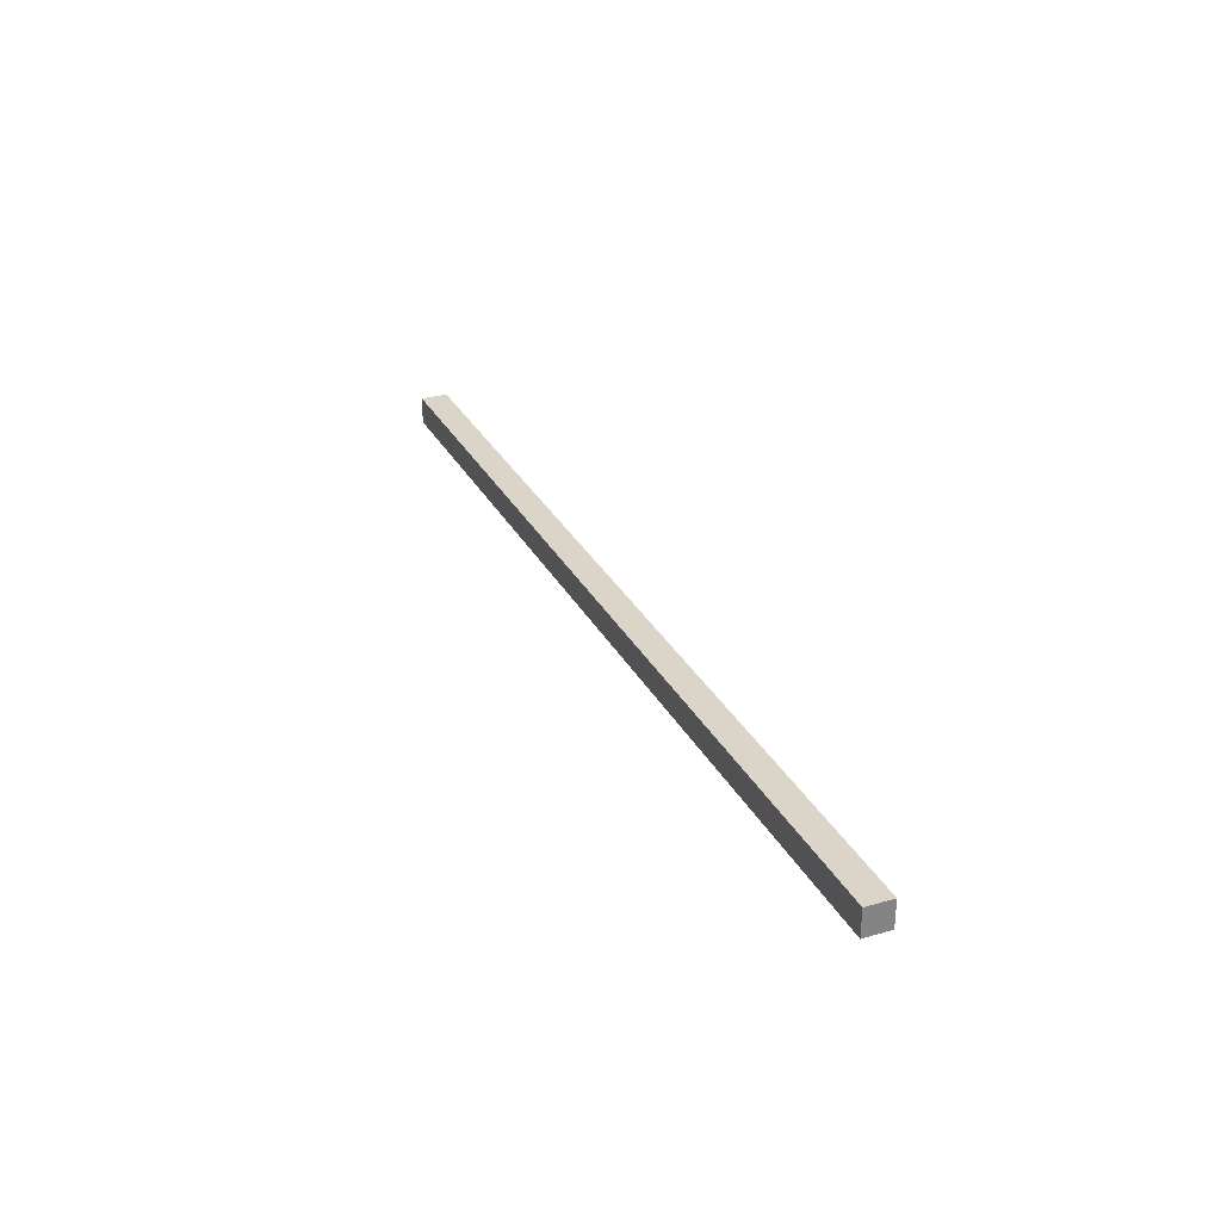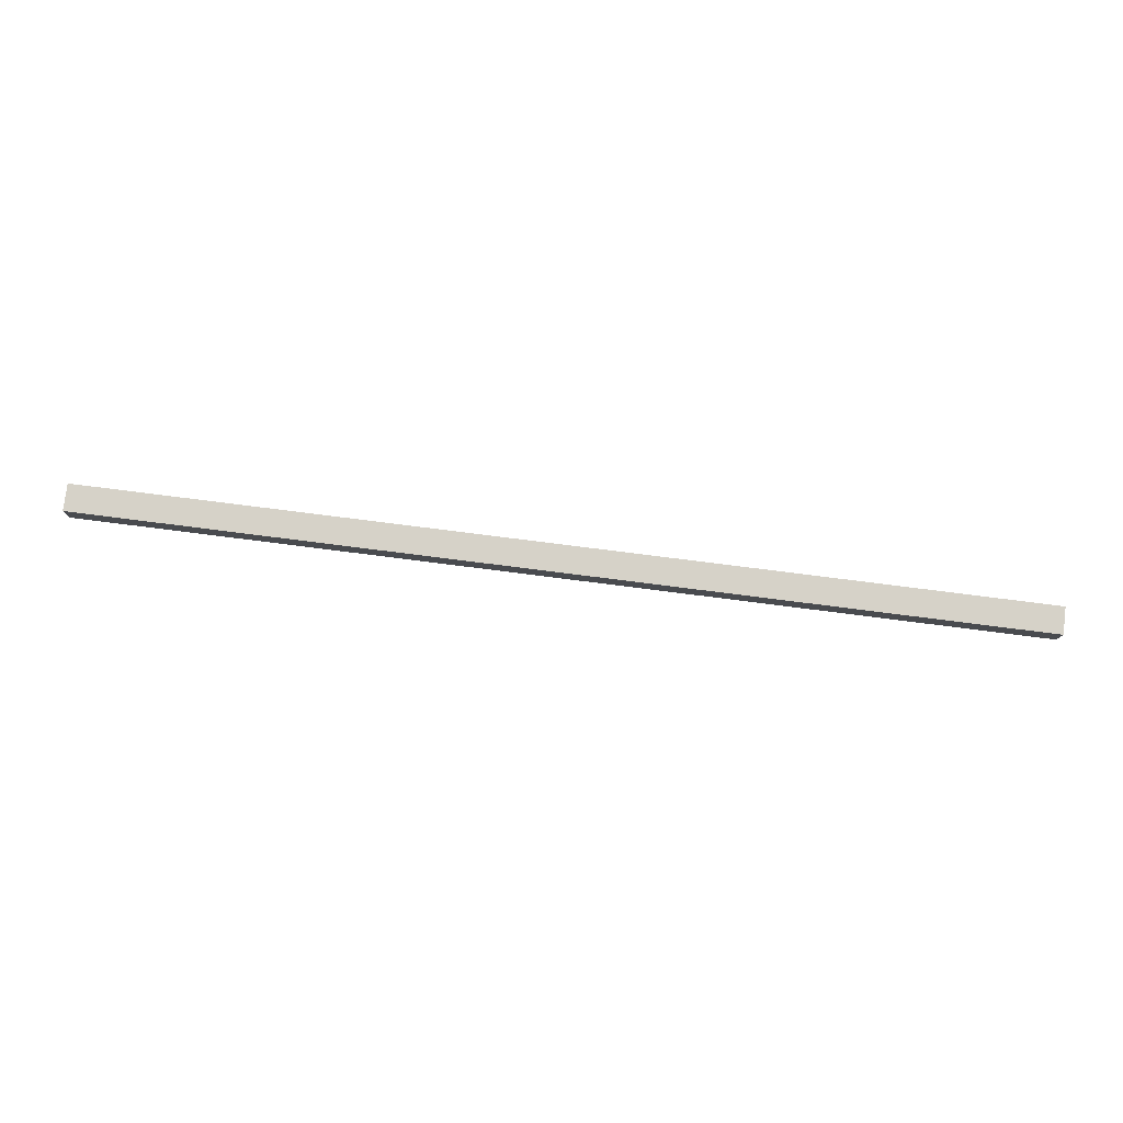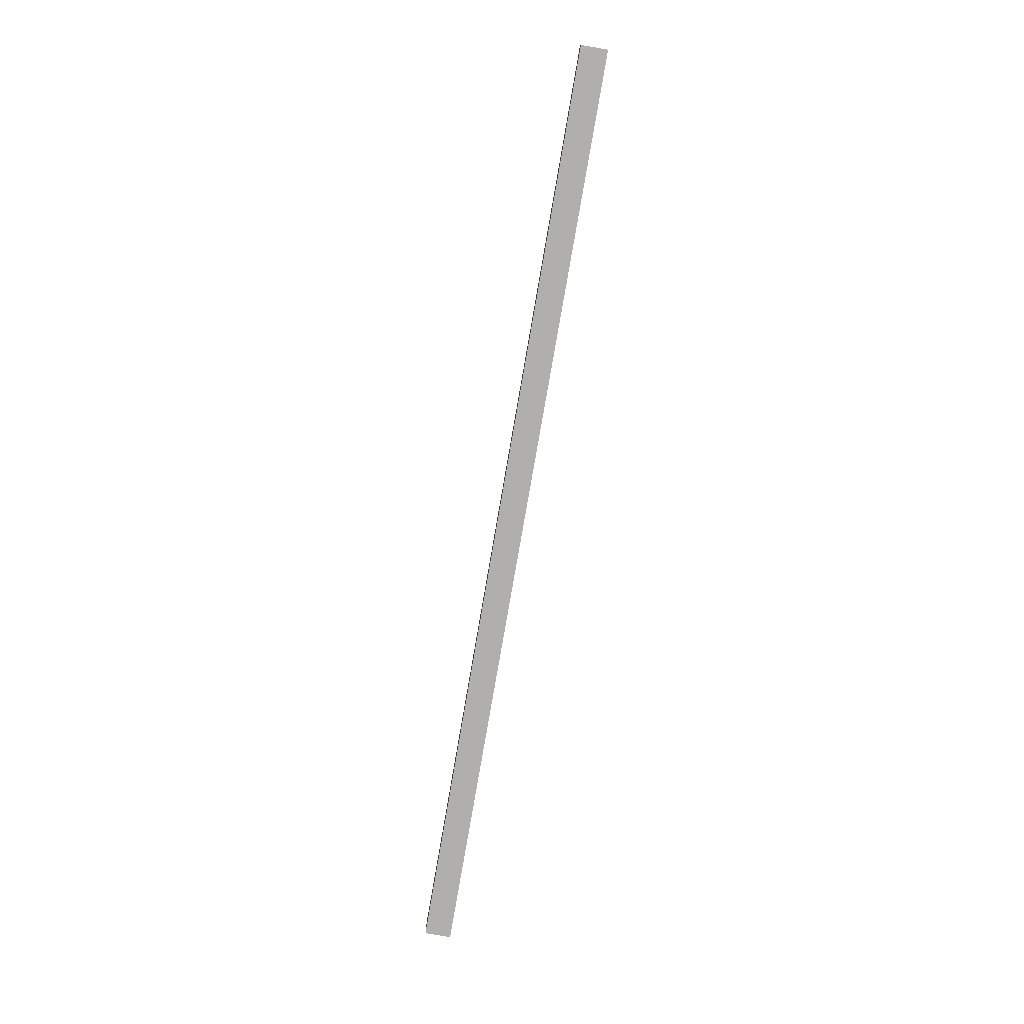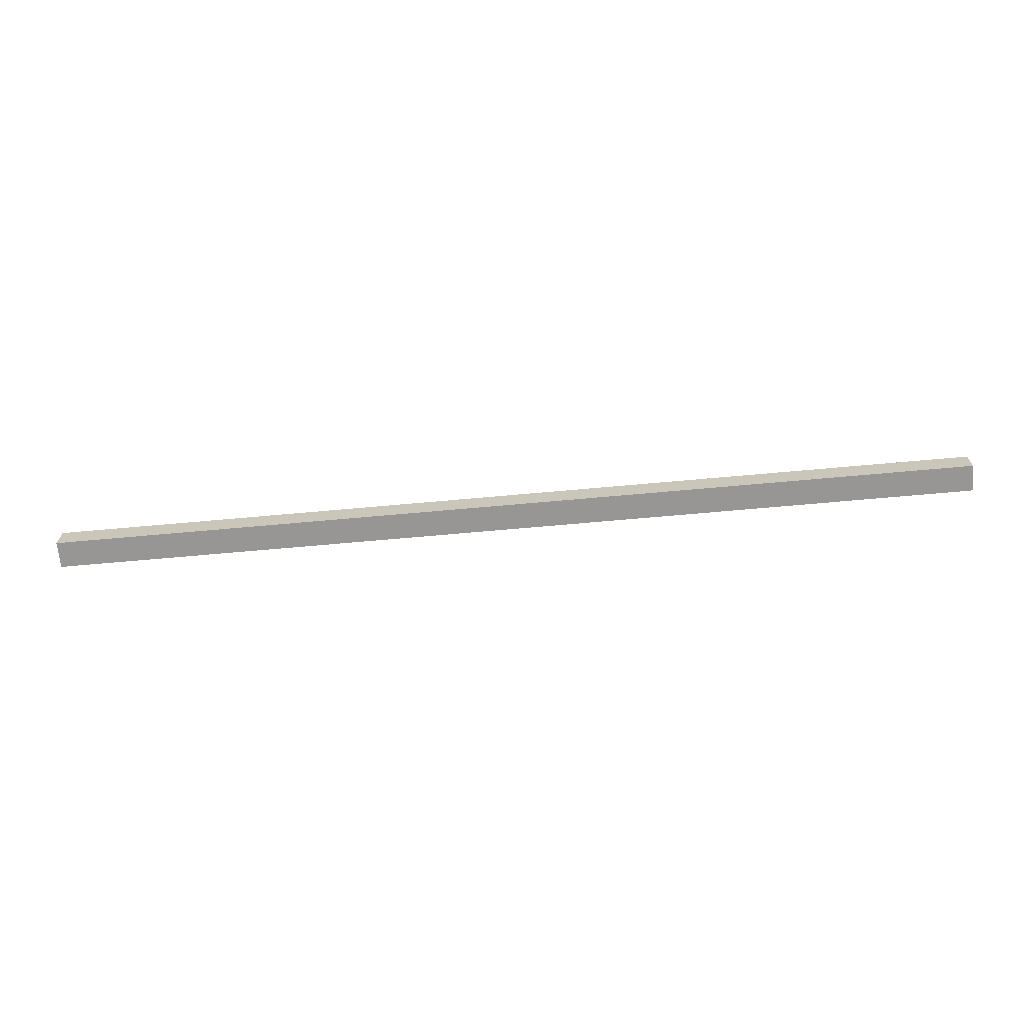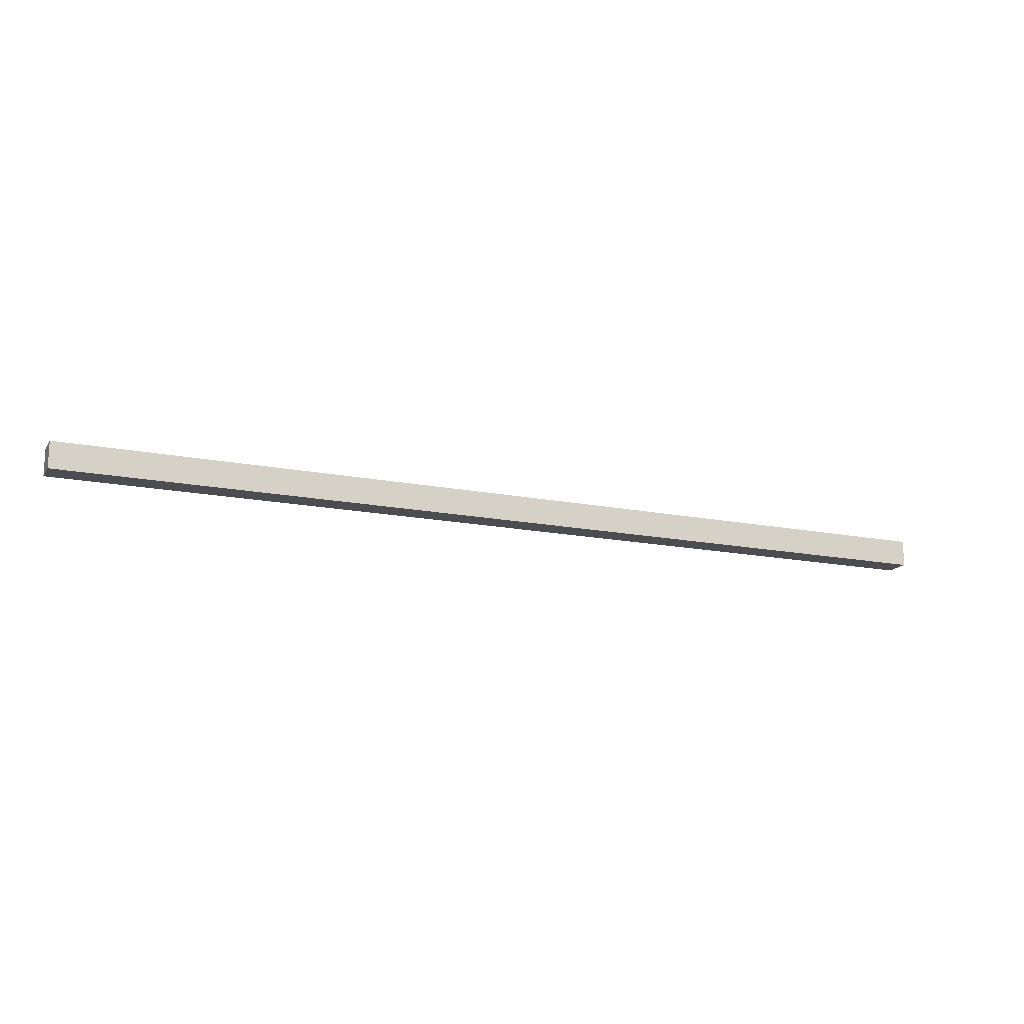
<metadata>
{"format":"obj","ext":"obj","renderer":"f3d","projection":"perspective","resolution":1024,"background":"white","views":[{"elev":29.2,"azim":-113.0,"up":"+Z"},{"elev":78.0,"azim":-172.8,"up":"+Y"},{"elev":-78.1,"azim":-99.8,"up":"+Z"},{"elev":-67.9,"azim":-174.8,"up":"+Z"},{"elev":-16.1,"azim":157.5,"up":"+Z"}]}
</metadata>
<code>
g StartConnector_1
v 17.5 -0.5 0.5
v -17.5 -0.5 0.5
v 17.5 0.5 0.5
v -17.5 0.5 0.5
v -17.5 -0.5 0.5
v -17.5 -0.5 -0.5
v -17.5 0.5 0.5
v -17.5 0.5 -0.5
v -17.5 -0.5 -0.5
v 17.5 -0.5 -0.5
v -17.5 0.5 -0.5
v 17.5 0.5 -0.5
v 17.5 -0.5 -0.5
v 17.5 -0.5 0.5
v 17.5 0.5 -0.5
v 17.5 0.5 0.5
v 17.5 0.5 0.5
v -17.5 0.5 0.5
v 17.5 0.5 -0.5
v -17.5 0.5 -0.5
v 17.5 -0.5 -0.5
v -17.5 -0.5 -0.5
v 17.5 -0.5 0.5
v -17.5 -0.5 0.5
g StartConnector_1_0
f 3 2 1
f 3 4 2
f 7 6 5
f 7 8 6
f 11 10 9
f 11 12 10
f 15 14 13
f 15 16 14
f 19 18 17
f 19 20 18
f 23 22 21
f 23 24 22

</code>
